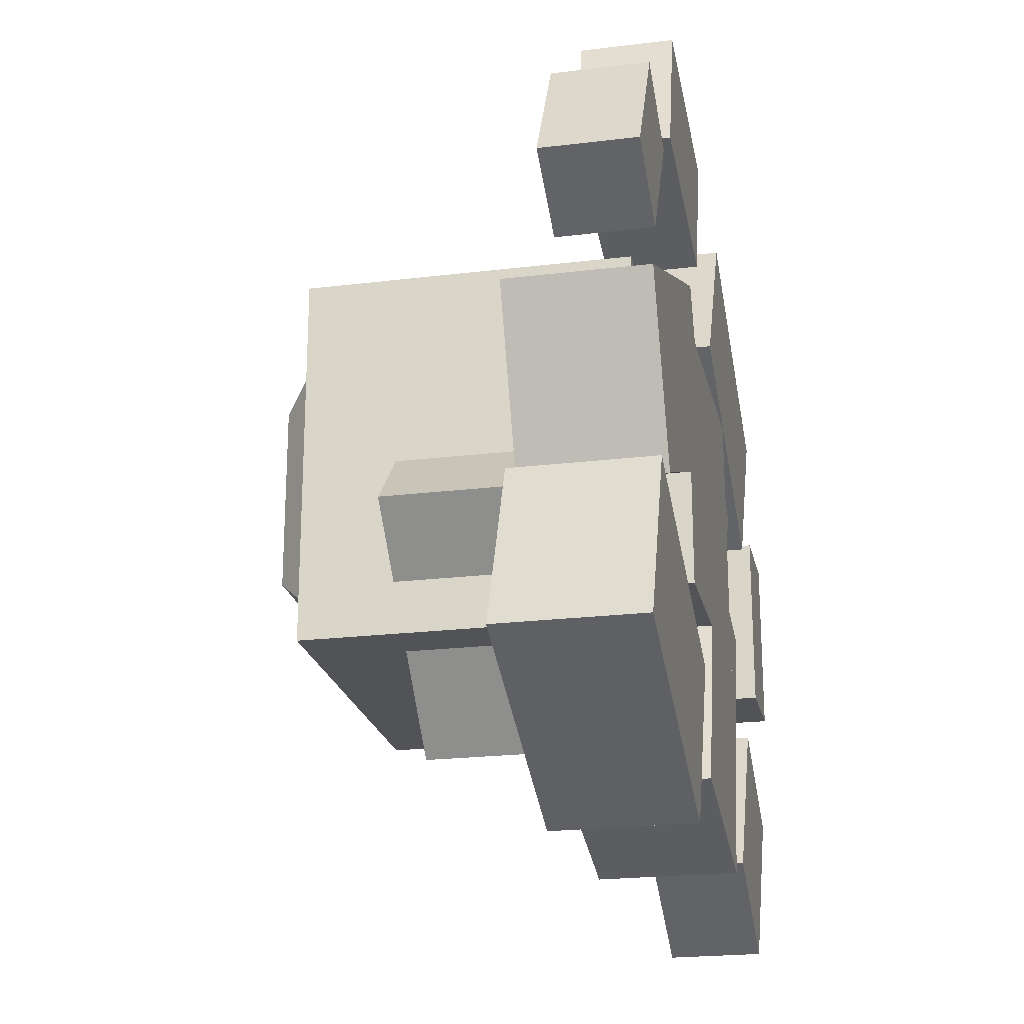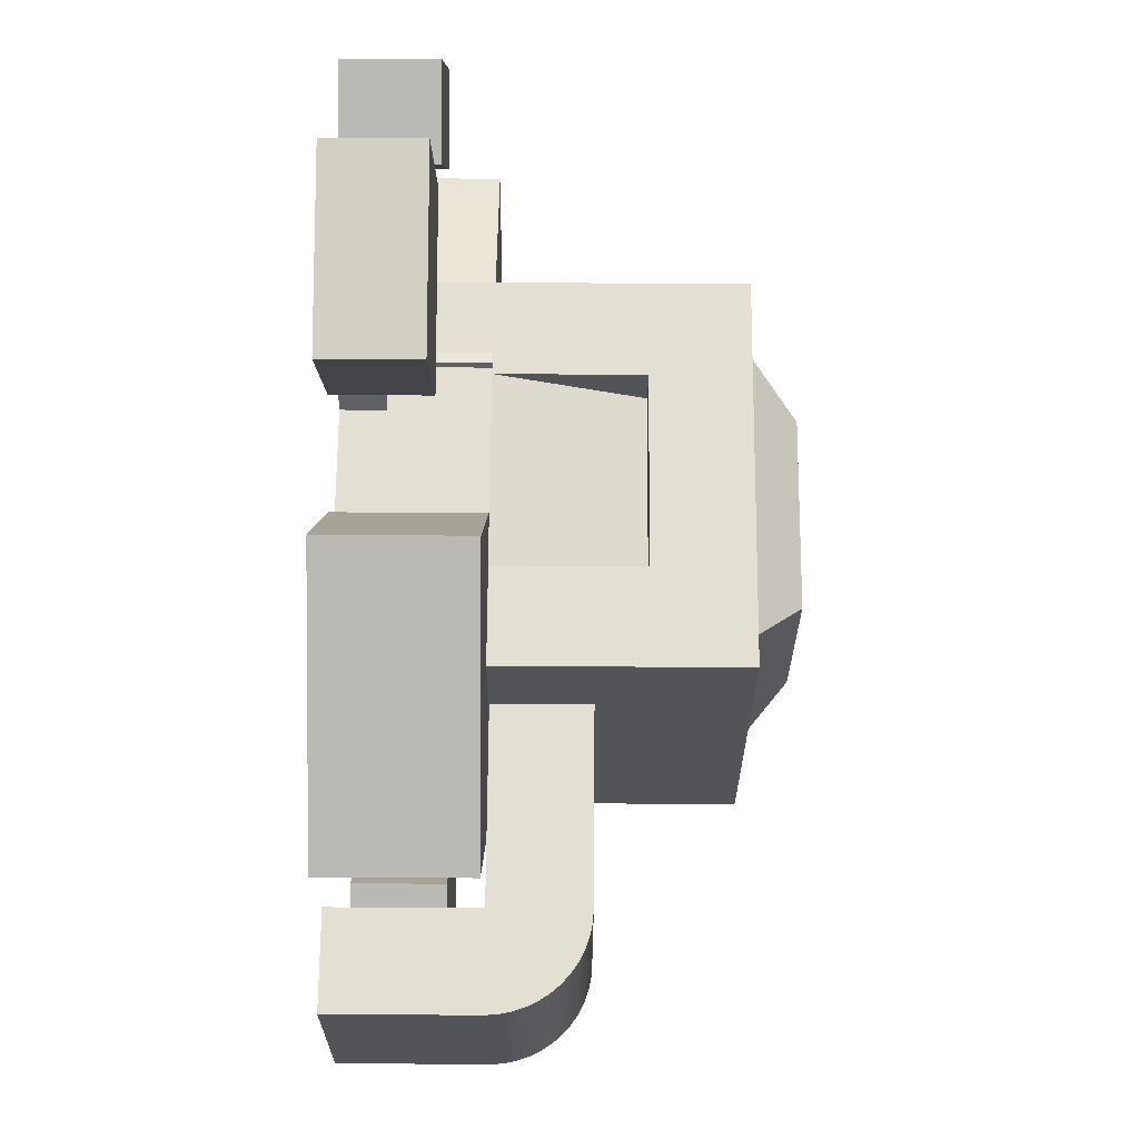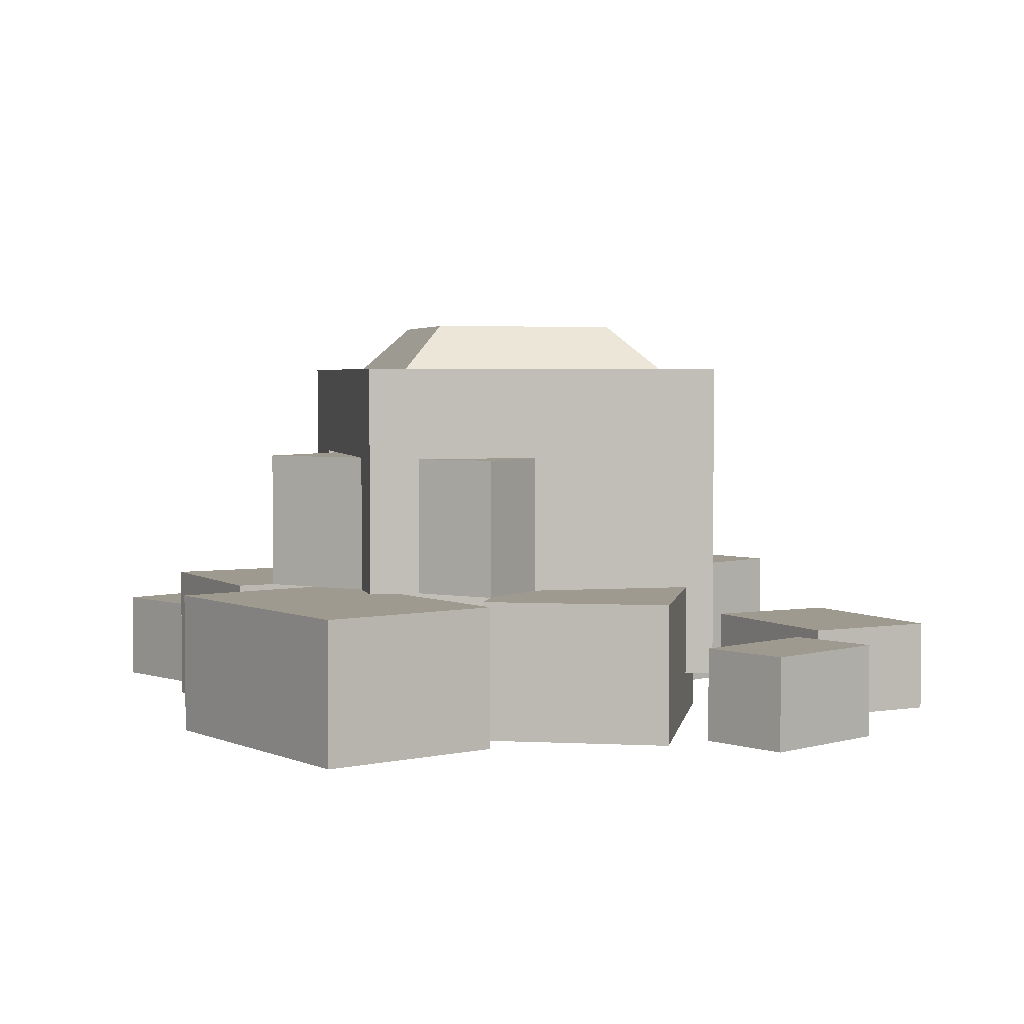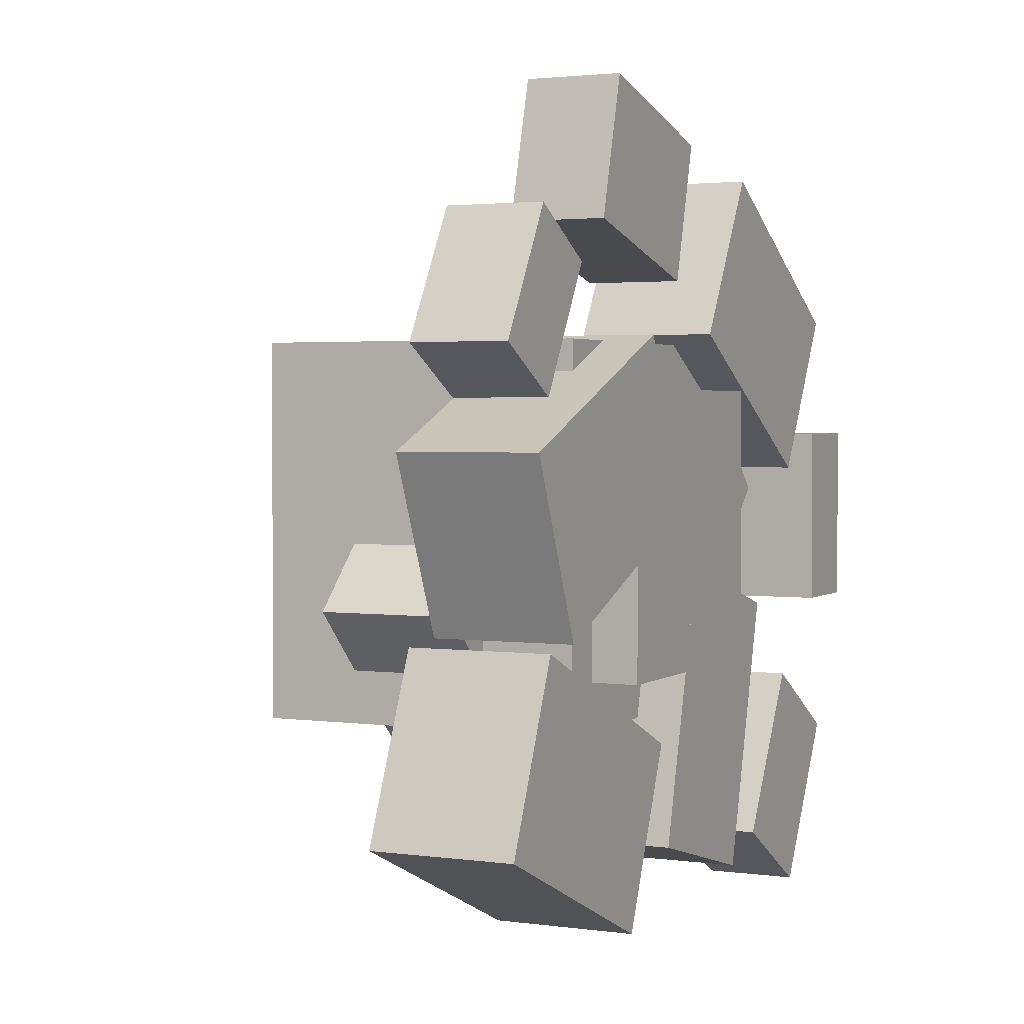
<metadata>
{"format":"obj","ext":"obj","renderer":"f3d","projection":"perspective","resolution":1024,"background":"white","views":[{"elev":-22.1,"azim":-78.0,"up":"+Z"},{"elev":66.8,"azim":90.4,"up":"+Z"},{"elev":3.6,"azim":-103.3,"up":"+Y"},{"elev":2.4,"azim":-64.3,"up":"+Z"}]}
</metadata>
<code>
g mergedBlocks
v -0.1243 0.075 0.185
v -0.1243 0.075 0.135
v -0.1243 -0.075 0.185
v 0.07569 -0.075 0.185
v 0.07569 0.075 0.135
v 0.07569 0.075 0.185
v -0.1243 0.075 -0.215
v -0.1243 -0.075 -0.215
v -0.1243 0.075 -0.165
v 0.07569 -0.075 -0.215
v 0.07569 0.075 -0.215
v 0.07569 0.075 -0.165
v -0.2243 -0.175 -0.215
v -0.2243 0.175 -0.215
v -0.2243 -0.175 0.185
v -0.2243 0.175 0.185
v 0.1257 -0.175 -0.165
v 0.1257 -0.225 -0.165
v 0.1257 -0.175 0.135
v 0.1257 -0.225 0.135
v 0.1257 -0.225 0.135
v 0.1257 -0.225 -0.165
v -0.1743 -0.225 0.135
v -0.1743 -0.225 -0.165
v 0.1257 -0.225 0.135
v -0.1743 -0.225 0.135
v 0.1257 -0.175 0.135
v -0.1743 -0.175 0.135
v -0.1743 -0.225 -0.165
v 0.1257 -0.225 -0.165
v -0.1743 -0.175 -0.165
v 0.1257 -0.175 -0.165
v -0.1743 -0.225 -0.165
v -0.1743 -0.175 -0.165
v -0.1743 -0.225 0.135
v -0.1743 -0.175 0.135
v 0.3757 0.025 0.08501
v 0.3757 0.025 -0.115
v 0.3887 0.02414 0.08501
v 0.3887 0.02414 -0.115
v 0.4016 0.02159 0.08501
v 0.4016 0.02159 -0.115
v 0.414 0.01739 0.08501
v 0.414 0.01739 -0.115
v 0.4257 0.0116 0.08501
v 0.4257 0.0116 -0.115
v 0.4366 0.004335 0.08501
v 0.4366 0.004335 -0.115
v 0.4464 -0.004289 0.08501
v 0.4464 -0.004289 -0.115
v 0.455 -0.01412 -0.115
v 0.455 -0.01412 0.08501
v 0.4623 -0.025 -0.115
v 0.4623 -0.025 0.08501
v 0.4681 -0.03673 -0.115
v 0.4681 -0.03673 0.08501
v 0.4723 -0.04912 -0.115
v 0.4723 -0.04912 0.08501
v 0.4748 -0.06195 -0.115
v 0.4748 -0.06195 0.08501
v 0.4757 -0.075 -0.115
v 0.4757 -0.075 0.08501
v 0.4757 -0.225 0.08501
v 0.3757 -0.225 0.08501
v 0.4757 -0.075 0.08501
v 0.3757 -0.075 0.08501
v 0.4748 -0.06195 0.08501
v 0.1757 -0.075 0.08501
v 0.1757 0.025 0.08501
v 0.4723 -0.04912 0.08501
v 0.4681 -0.03673 0.08501
v 0.4623 -0.025 0.08501
v 0.455 -0.01412 0.08501
v 0.4464 -0.004289 0.08501
v 0.4366 0.004335 0.08501
v 0.4257 0.0116 0.08501
v 0.414 0.01739 0.08501
v 0.4016 0.02159 0.08501
v 0.3887 0.02414 0.08501
v 0.3757 0.025 0.08501
v 0.4757 -0.075 -0.115
v 0.4757 -0.225 -0.115
v 0.4757 -0.075 0.08501
v 0.4757 -0.225 0.08501
v 0.3757 -0.075 0.08501
v 0.3757 -0.075 -0.115
v 0.1757 -0.075 0.08501
v 0.1757 -0.075 -0.115
v 0.1757 -0.075 -0.115
v 0.3757 -0.075 -0.115
v 0.1757 0.025 -0.115
v 0.4757 -0.075 -0.115
v 0.4757 -0.225 -0.115
v 0.3757 -0.225 -0.115
v 0.4748 -0.06195 -0.115
v 0.4723 -0.04912 -0.115
v 0.4681 -0.03673 -0.115
v 0.4623 -0.025 -0.115
v 0.455 -0.01412 -0.115
v 0.4464 -0.004289 -0.115
v 0.4366 0.004335 -0.115
v 0.4257 0.0116 -0.115
v 0.414 0.01739 -0.115
v 0.4016 0.02159 -0.115
v 0.3887 0.02414 -0.115
v 0.3757 0.025 -0.115
v 0.4757 -0.225 0.08501
v 0.4757 -0.225 -0.115
v 0.3757 -0.225 0.08501
v 0.3757 -0.225 -0.115
v 0.3757 0.025 -0.115
v 0.3757 0.025 0.08501
v 0.1757 0.025 -0.115
v 0.1757 0.025 0.08501
v 0.3757 -0.225 -0.115
v 0.3757 -0.075 -0.115
v 0.3757 -0.225 0.08501
v 0.3757 -0.075 0.08501
v 0.07569 0.075 0.185
v 0.07569 0.075 0.135
v -0.1243 0.075 0.185
v -0.1243 0.075 0.135
v 0.1257 0.175 -0.165
v 0.1257 0.175 0.135
v 0.07569 0.225 -0.115
v 0.07569 0.225 0.08501
v 0.07569 0.225 -0.115
v 0.07569 0.225 0.08501
v -0.1243 0.225 -0.115
v -0.1243 0.225 0.08501
v -0.1243 0.225 -0.115
v -0.1243 0.225 0.08501
v -0.1743 0.175 -0.165
v -0.1743 0.175 0.135
v -0.1743 0.175 -0.165
v 0.1257 0.175 -0.165
v -0.1243 0.225 -0.115
v 0.07569 0.225 -0.115
v 0.1257 0.175 0.135
v -0.1743 0.175 0.135
v 0.07569 0.225 0.08501
v -0.1243 0.225 0.08501
v 0.07569 0.075 -0.215
v -0.1243 0.075 -0.215
v 0.07569 0.075 -0.165
v -0.1243 0.075 -0.165
v 0.07569 -0.075 0.185
v -0.1243 -0.075 0.185
v 0.07569 0.075 0.135
v -0.1243 0.075 0.135
v -0.1243 -0.075 -0.215
v 0.07569 -0.075 -0.215
v -0.1243 0.075 -0.165
v 0.07569 0.075 -0.165
v 0.1699 -0.225 -0.3702
v 0.2998 -0.225 -0.4452
v 0.1699 -0.125 -0.3702
v 0.2998 -0.125 -0.4452
v 0.2998 -0.125 -0.4452
v 0.2998 -0.225 -0.4452
v 0.3998 -0.125 -0.272
v 0.3998 -0.225 -0.272
v 0.3998 -0.225 -0.272
v 0.2699 -0.225 -0.197
v 0.3998 -0.125 -0.272
v 0.2699 -0.125 -0.197
v 0.3998 -0.125 -0.272
v 0.2699 -0.125 -0.197
v 0.2998 -0.125 -0.4452
v 0.1699 -0.125 -0.3702
v 0.1699 -0.225 -0.3702
v 0.1699 -0.125 -0.3702
v 0.2699 -0.225 -0.197
v 0.2699 -0.125 -0.197
v 0.3998 -0.225 -0.272
v 0.2998 -0.225 -0.4452
v 0.2699 -0.225 -0.197
v 0.1699 -0.225 -0.3702
v 0.07943 -0.225 -0.04489
v 0.1501 -0.225 0.02582
v 0.07943 -0.125 -0.04489
v 0.1501 -0.125 0.02582
v 0.1501 -0.125 0.02582
v 0.1501 -0.225 0.02582
v 0.04407 -0.125 0.1319
v 0.04407 -0.225 0.1319
v 0.04407 -0.225 0.1319
v -0.02664 -0.225 0.06118
v 0.04407 -0.125 0.1319
v -0.02664 -0.125 0.06118
v 0.1501 -0.125 0.02582
v 0.04407 -0.125 0.1319
v 0.07943 -0.125 -0.04489
v -0.02664 -0.125 0.06118
v 0.07943 -0.225 -0.04489
v 0.07943 -0.125 -0.04489
v -0.02664 -0.225 0.06118
v -0.02664 -0.125 0.06118
v 0.1501 -0.225 0.02582
v 0.07943 -0.225 -0.04489
v 0.04407 -0.225 0.1319
v -0.02664 -0.225 0.06118
v 0.02727 -0.225 0.1959
v 0.2871 -0.225 0.04591
v 0.02727 -0.075 0.1959
v 0.2871 -0.075 0.04591
v 0.2871 -0.075 0.04591
v 0.2871 -0.225 0.04591
v 0.3871 -0.075 0.2191
v 0.3871 -0.225 0.2191
v 0.3871 -0.225 0.2191
v 0.2871 -0.225 0.04591
v 0.1273 -0.225 0.3691
v 0.02727 -0.225 0.1959
v 0.02727 -0.225 0.1959
v 0.02727 -0.075 0.1959
v 0.1273 -0.225 0.3691
v 0.1273 -0.075 0.3691
v 0.3871 -0.075 0.2191
v 0.1273 -0.075 0.3691
v 0.2871 -0.075 0.04591
v 0.02727 -0.075 0.1959
v 0.3871 -0.225 0.2191
v 0.1273 -0.225 0.3691
v 0.3871 -0.075 0.2191
v 0.1273 -0.075 0.3691
v -0.3141 -0.225 0.2551
v -0.3891 -0.225 0.1252
v -0.4007 -0.225 0.3051
v -0.4757 -0.225 0.1752
v -0.3141 -0.125 0.2551
v -0.4007 -0.125 0.3051
v -0.3891 -0.125 0.1252
v -0.4757 -0.125 0.1752
v -0.3141 -0.225 0.2551
v -0.4007 -0.225 0.3051
v -0.3141 -0.125 0.2551
v -0.4007 -0.125 0.3051
v -0.3891 -0.125 0.1252
v -0.3891 -0.225 0.1252
v -0.3141 -0.125 0.2551
v -0.3141 -0.225 0.2551
v -0.4757 -0.225 0.1752
v -0.4757 -0.125 0.1752
v -0.4007 -0.225 0.3051
v -0.4007 -0.125 0.3051
v -0.4757 -0.225 0.1752
v -0.3891 -0.225 0.1252
v -0.4757 -0.125 0.1752
v -0.3891 -0.125 0.1252
v 0.1037 -0.075 -0.3968
v 0.1037 -0.225 -0.3968
v 0.1814 -0.075 -0.107
v 0.1814 -0.225 -0.107
v 0.1814 -0.225 -0.107
v 0.1037 -0.225 -0.3968
v -0.01184 -0.225 -0.05528
v -0.08948 -0.225 -0.3451
v 0.1814 -0.225 -0.107
v -0.01184 -0.225 -0.05528
v 0.1814 -0.075 -0.107
v -0.01184 -0.075 -0.05528
v -0.08948 -0.225 -0.3451
v -0.08948 -0.075 -0.3451
v -0.01184 -0.225 -0.05528
v -0.0787 -0.075 -0.3048
v -0.01893 -0.075 -0.08176
v -0.01184 -0.075 -0.05528
v -0.08948 -0.225 -0.3451
v 0.1037 -0.225 -0.3968
v -0.08948 -0.075 -0.3451
v 0.1037 -0.075 -0.3968
v -0.0787 -0.075 -0.3048
v -0.08948 -0.075 -0.3451
v 0.06272 -0.075 -0.1634
v 0.1037 -0.075 -0.3968
v 0.1814 -0.075 -0.107
v -0.01184 -0.075 -0.05528
v -0.01893 -0.075 -0.08176
v -0.1089 -0.225 -0.233
v -0.1881 -0.225 -0.4167
v -0.3845 -0.225 -0.1143
v -0.4636 -0.225 -0.298
v -0.4636 -0.225 -0.298
v -0.1881 -0.225 -0.4167
v -0.4636 -0.075 -0.298
v -0.1881 -0.075 -0.4167
v -0.1881 -0.075 -0.4167
v -0.1881 -0.225 -0.4167
v -0.1215 -0.075 -0.2621
v -0.1089 -0.225 -0.233
v -0.1089 -0.075 -0.233
v -0.1215 -0.075 -0.2621
v -0.182 -0.075 -0.2015
v -0.1881 -0.075 -0.4167
v -0.3845 -0.075 -0.1143
v -0.4636 -0.075 -0.298
v -0.1089 -0.225 -0.233
v -0.3845 -0.225 -0.1143
v -0.1089 -0.075 -0.233
v -0.3845 -0.075 -0.1143
v -0.182 -0.075 -0.2015
v -0.4636 -0.225 -0.298
v -0.4636 -0.075 -0.298
v -0.3845 -0.225 -0.1143
v -0.3845 -0.075 -0.1143
v 0.06272 -0.075 -0.1634
v -0.01893 -0.075 -0.08176
v 0.06272 0.075 -0.1634
v -0.09199 -0.075 -0.008708
v -0.1494 -0.075 0.04872
v -0.1494 0.075 0.04872
v -0.2908 -0.075 -0.0927
v -0.2908 0.075 -0.0927
v -0.1494 -0.075 0.04872
v -0.1494 0.075 0.04872
v 0.06272 0.075 -0.1634
v -0.1494 0.075 0.04872
v -0.0787 0.075 -0.3048
v -0.2908 0.075 -0.0927
v -0.2908 -0.075 -0.0927
v -0.182 -0.075 -0.2015
v -0.2908 0.075 -0.0927
v -0.1215 -0.075 -0.2621
v -0.0787 -0.075 -0.3048
v -0.0787 0.075 -0.3048
v -0.0787 0.075 -0.3048
v -0.0787 -0.075 -0.3048
v 0.06272 0.075 -0.1634
v 0.06272 -0.075 -0.1634
v -0.05561 -0.225 0.006662
v -0.332 -0.225 -0.1101
v -0.1334 -0.225 0.1909
v -0.4098 -0.225 0.07416
v -0.05561 -0.075 0.006662
v -0.05561 -0.225 0.006662
v -0.1334 -0.075 0.1909
v -0.1334 -0.225 0.1909
v -0.332 -0.225 -0.1101
v -0.05561 -0.225 0.006662
v -0.332 -0.075 -0.1101
v -0.05561 -0.075 0.006662
v -0.2908 -0.075 -0.0927
v -0.09199 -0.075 -0.008708
v -0.332 -0.225 -0.1101
v -0.332 -0.075 -0.1101
v -0.4098 -0.225 0.07416
v -0.4098 -0.075 0.07416
v -0.1334 -0.225 0.1909
v -0.4098 -0.225 0.07416
v -0.1334 -0.075 0.1909
v -0.4098 -0.075 0.07416
v -0.05561 -0.075 0.006662
v -0.1334 -0.075 0.1909
v -0.09199 -0.075 -0.008708
v -0.1494 -0.075 0.04872
v -0.4098 -0.075 0.07416
v -0.2908 -0.075 -0.0927
v -0.332 -0.075 -0.1101
v -0.182 -0.075 -0.2015
v -0.2908 -0.075 -0.0927
v -0.1089 -0.075 -0.233
v -0.09199 -0.075 -0.008708
v -0.0787 -0.075 -0.3048
v -0.1215 -0.075 -0.2621
v -0.01893 -0.075 -0.08176
v -0.2616 -0.225 0.3003
v -0.06844 -0.225 0.2485
v -0.2616 -0.125 0.3003
v -0.06844 -0.125 0.2485
v -0.06844 -0.125 0.2485
v -0.06844 -0.225 0.2485
v -0.02961 -0.125 0.3934
v -0.02961 -0.225 0.3934
v -0.02961 -0.125 0.3934
v -0.2228 -0.125 0.4452
v -0.06844 -0.125 0.2485
v -0.2616 -0.125 0.3003
v -0.02961 -0.225 0.3934
v -0.2228 -0.225 0.4452
v -0.02961 -0.125 0.3934
v -0.2228 -0.125 0.4452
v -0.02961 -0.225 0.3934
v -0.06844 -0.225 0.2485
v -0.2228 -0.225 0.4452
v -0.2616 -0.225 0.3003
v -0.2616 -0.225 0.3003
v -0.2616 -0.125 0.3003
v -0.2228 -0.225 0.4452
v -0.2228 -0.125 0.4452
v 0.1757 -0.175 -0.215
v 0.1257 -0.175 0.135
v 0.1757 -0.175 0.185
v -0.2243 -0.175 0.185
v 0.1257 -0.175 -0.165
v -0.1743 -0.175 0.135
v -0.2243 -0.175 -0.215
v -0.1743 -0.175 -0.165
v 0.1757 -0.175 -0.215
v 0.1757 0.025 -0.115
v 0.1757 0.175 -0.215
v 0.1757 0.175 0.185
v 0.1757 -0.075 -0.115
v 0.1757 0.025 0.08501
v 0.1757 -0.175 0.185
v 0.1757 -0.075 0.08501
v 0.1757 -0.175 -0.215
v -0.1243 -0.075 -0.215
v -0.2243 -0.175 -0.215
v -0.2243 0.175 -0.215
v 0.07569 -0.075 -0.215
v -0.1243 0.075 -0.215
v 0.1757 0.175 -0.215
v 0.07569 0.075 -0.215
v -0.1743 0.175 -0.165
v -0.2243 0.175 -0.215
v 0.1257 0.175 -0.165
v -0.1743 0.175 0.135
v 0.1757 0.175 -0.215
v -0.2243 0.175 0.185
v 0.1757 0.175 0.185
v 0.1257 0.175 0.135
v 0.07569 0.075 0.185
v 0.1757 0.175 0.185
v 0.07569 -0.075 0.185
v -0.1243 0.075 0.185
v 0.1757 -0.175 0.185
v -0.2243 0.175 0.185
v -0.2243 -0.175 0.185
v -0.1243 -0.075 0.185
g mergedBlocks_0
f 3 2 1
f 6 5 4
f 9 8 7
f 12 11 10
f 15 14 13
f 14 15 16
f 19 18 17
f 18 19 20
f 23 22 21
f 22 23 24
f 27 26 25
f 26 27 28
f 31 30 29
f 30 31 32
f 35 34 33
f 34 35 36
f 39 38 37
f 38 39 40
f 41 40 39
f 40 41 42
f 43 42 41
f 42 43 44
f 45 44 43
f 44 45 46
f 47 46 45
f 46 47 48
f 49 48 47
f 48 49 50
f 49 51 50
f 51 49 52
f 52 53 51
f 53 52 54
f 54 55 53
f 55 54 56
f 56 57 55
f 57 56 58
f 58 59 57
f 59 58 60
f 60 61 59
f 61 60 62
f 65 64 63
f 64 65 66
f 66 65 67
f 66 67 68
f 68 67 69
f 69 67 70
f 69 70 71
f 69 71 72
f 69 72 73
f 69 73 74
f 69 74 75
f 69 75 76
f 69 76 77
f 69 77 78
f 69 78 79
f 69 79 80
f 83 82 81
f 82 83 84
f 87 86 85
f 86 87 88
f 91 90 89
f 90 91 92
f 93 90 92
f 90 93 94
f 92 91 95
f 95 91 96
f 96 91 97
f 97 91 98
f 98 91 99
f 99 91 100
f 100 91 101
f 101 91 102
f 102 91 103
f 103 91 104
f 104 91 105
f 105 91 106
f 109 108 107
f 108 109 110
f 113 112 111
f 112 113 114
f 117 116 115
f 116 117 118
f 121 120 119
f 120 121 122
f 125 124 123
f 124 125 126
f 129 128 127
f 128 129 130
f 133 132 131
f 132 133 134
f 137 136 135
f 136 137 138
f 141 140 139
f 140 141 142
f 145 144 143
f 144 145 146
f 149 148 147
f 148 149 150
f 153 152 151
f 152 153 154
f 157 156 155
f 156 157 158
f 161 160 159
f 160 161 162
f 165 164 163
f 164 165 166
f 169 168 167
f 168 169 170
f 173 172 171
f 172 173 174
f 177 176 175
f 176 177 178
f 181 180 179
f 180 181 182
f 185 184 183
f 184 185 186
f 189 188 187
f 188 189 190
f 193 192 191
f 192 193 194
f 197 196 195
f 196 197 198
f 201 200 199
f 200 201 202
f 205 204 203
f 204 205 206
f 209 208 207
f 208 209 210
f 213 212 211
f 212 213 214
f 217 216 215
f 216 217 218
f 221 220 219
f 220 221 222
f 225 224 223
f 224 225 226
f 229 228 227
f 228 229 230
f 233 232 231
f 232 233 234
f 237 236 235
f 236 237 238
f 241 240 239
f 240 241 242
f 245 244 243
f 244 245 246
f 249 248 247
f 248 249 250
f 253 252 251
f 252 253 254
f 257 256 255
f 256 257 258
f 261 260 259
f 260 261 262
f 265 264 263
f 264 265 266
f 266 265 267
f 267 265 268
f 271 270 269
f 270 271 272
f 275 274 273
f 274 275 276
f 275 277 276
f 277 275 278
f 278 275 279
f 282 281 280
f 281 282 283
f 286 285 284
f 285 286 287
f 290 289 288
f 289 290 291
f 291 290 292
f 295 294 293
f 294 295 296
f 296 295 297
f 300 299 298
f 299 300 301
f 301 300 302
f 305 304 303
f 304 305 306
f 309 308 307
f 308 309 310
f 310 309 311
f 311 309 312
f 315 314 313
f 314 315 316
f 319 318 317
f 318 319 320
f 323 322 321
f 322 323 324
f 324 323 325
f 325 323 326
f 329 328 327
f 328 329 330
f 333 332 331
f 332 333 334
f 337 336 335
f 336 337 338
f 341 340 339
f 340 341 342
f 342 341 343
f 342 343 344
f 347 346 345
f 346 347 348
f 351 350 349
f 350 351 352
f 355 354 353
f 354 355 356
f 354 356 357
f 357 356 358
f 357 358 359
f 362 361 360
f 361 362 363
f 364 363 362
f 364 362 365
f 363 364 366
f 369 368 367
f 368 369 370
f 373 372 371
f 372 373 374
f 377 376 375
f 376 377 378
f 381 380 379
f 380 381 382
f 385 384 383
f 384 385 386
f 389 388 387
f 388 389 390
f 393 392 391
f 392 393 394
f 395 391 392
f 392 394 396
f 391 395 397
f 396 394 398
f 397 395 398
f 397 398 394
f 401 400 399
f 400 401 402
f 403 399 400
f 400 402 404
f 399 403 405
f 404 402 406
f 405 403 406
f 405 406 402
f 409 408 407
f 408 409 410
f 411 407 408
f 408 410 412
f 407 411 413
f 412 410 414
f 413 411 414
f 413 414 410
f 417 416 415
f 415 416 418
f 417 419 416
f 420 418 416
f 419 417 421
f 420 422 418
f 422 421 417
f 421 422 420
f 425 424 423
f 423 424 426
f 425 427 424
f 428 426 424
f 427 425 429
f 428 430 426
f 430 429 425
f 429 430 428

</code>
